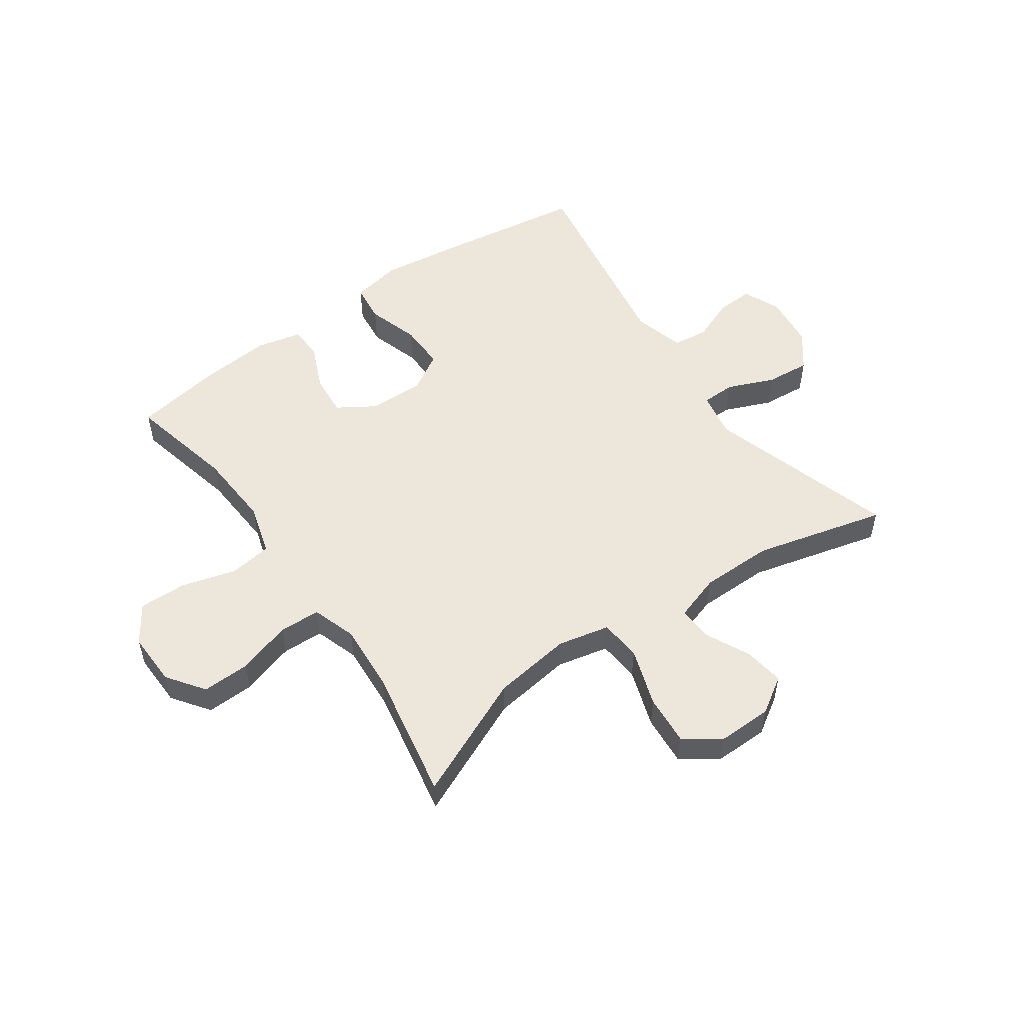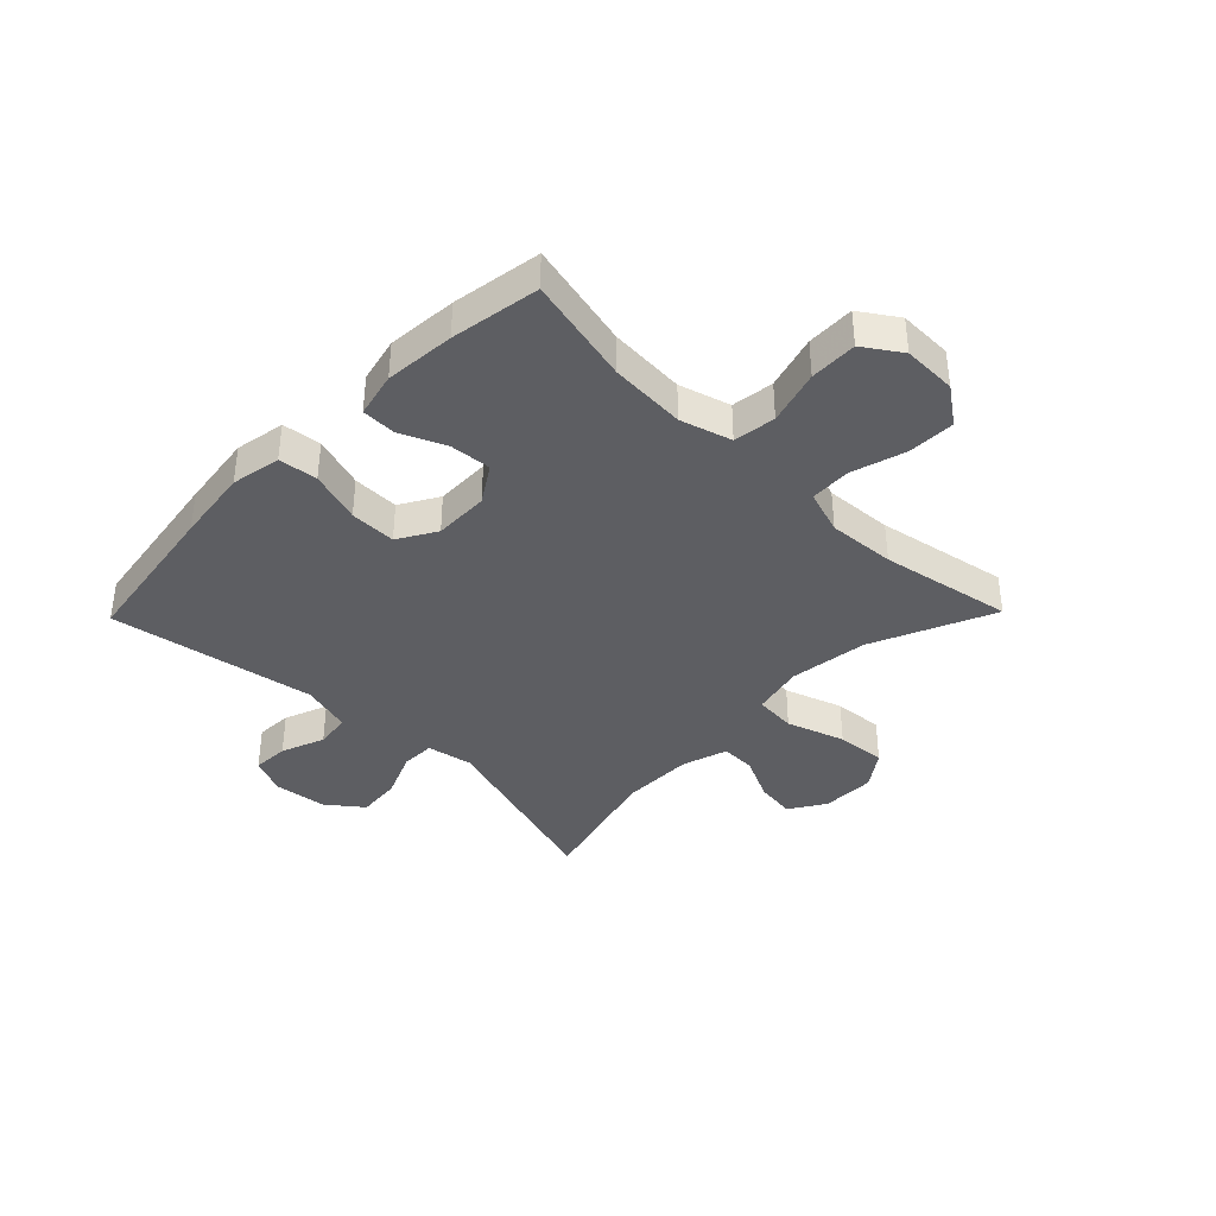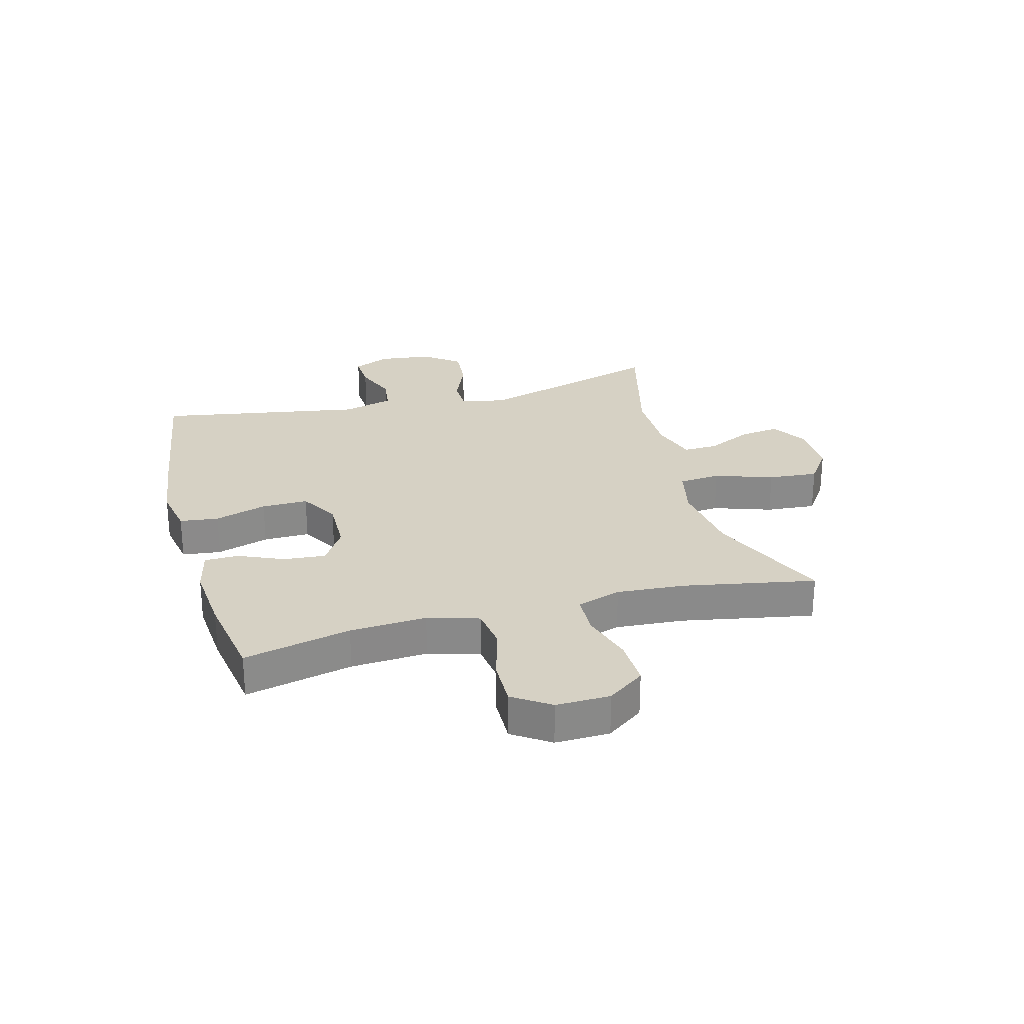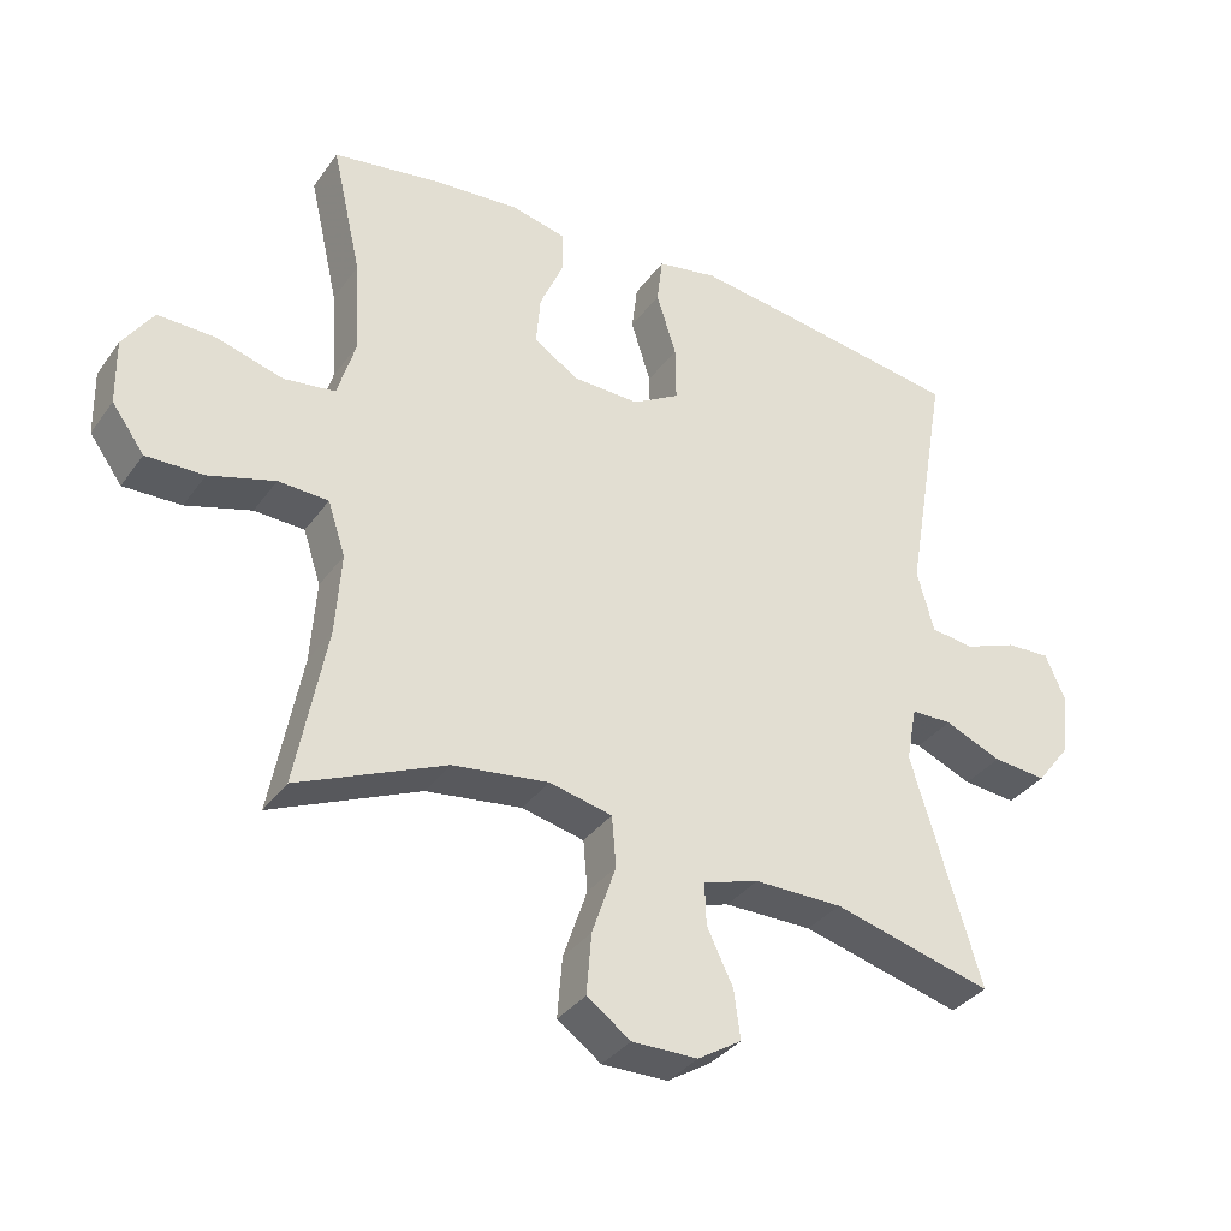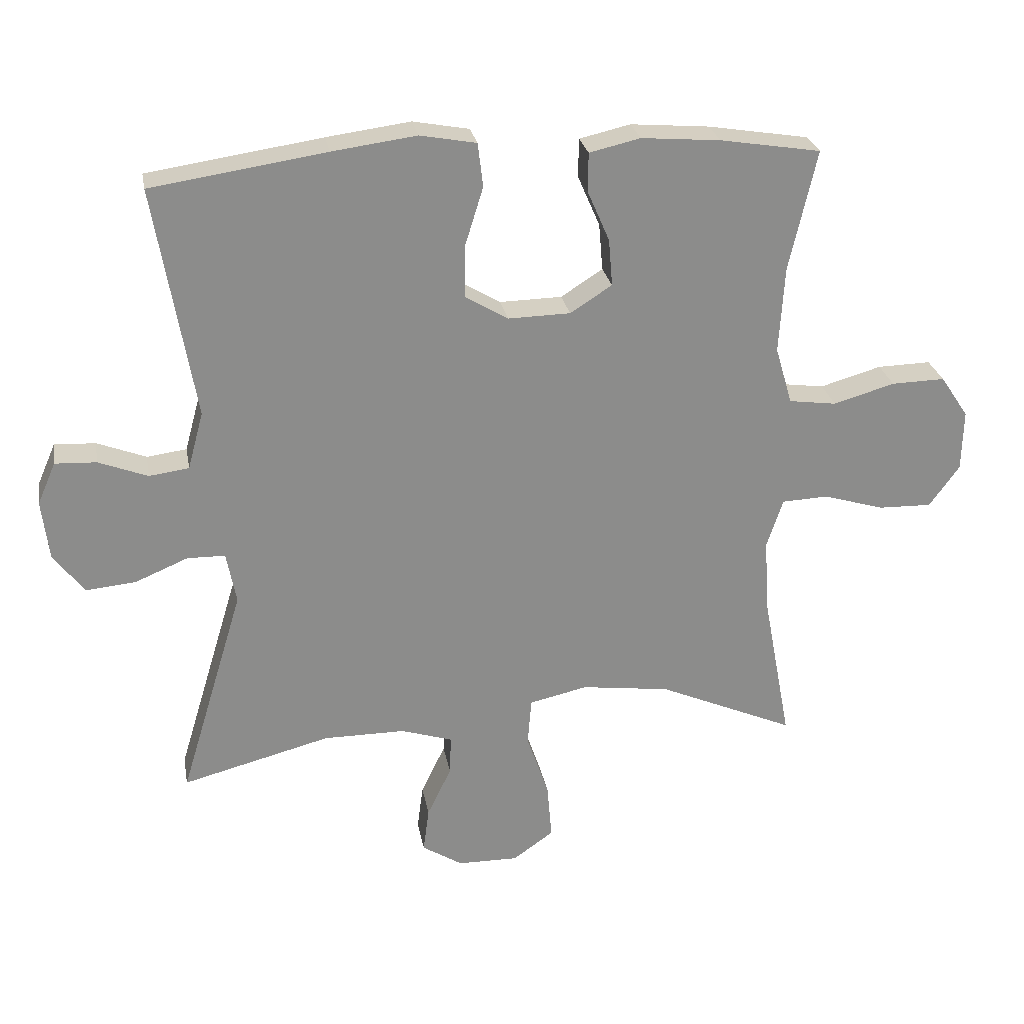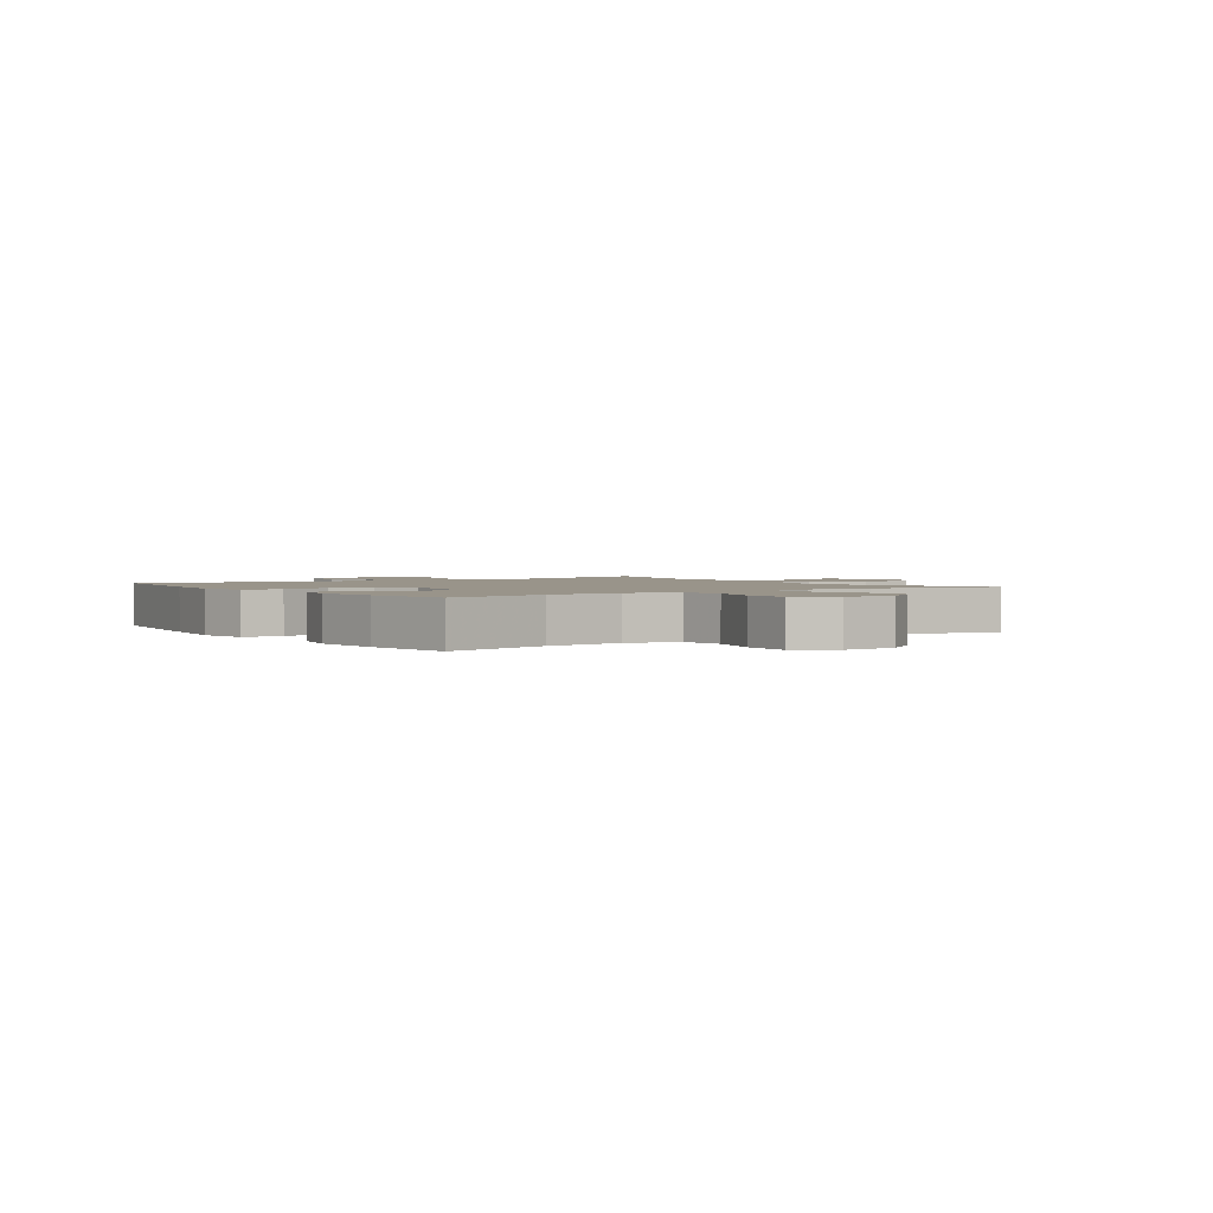
<metadata>
{"format":"obj","ext":"obj","renderer":"f3d","projection":"perspective","resolution":1024,"background":"white","views":[{"elev":53.0,"azim":144.7,"up":"+Y"},{"elev":-38.6,"azim":45.7,"up":"+Y"},{"elev":26.8,"azim":74.9,"up":"+Y"},{"elev":-35.0,"azim":149.3,"up":"+Z"},{"elev":26.2,"azim":-10.2,"up":"+Z"},{"elev":1.9,"azim":55.1,"up":"+Y"}]}
</metadata>
<code>
v -0.5 0.07 0.5
v -0.233 0.07 0.54
v -0.104 0.07 0.557
v -0.018 0.07 0.541
v -0.01 0.07 0.474
v -0.038 0.07 0.384
v -0.039 0.07 0.304
v 0.027 0.07 0.265
v 0.122 0.07 0.267
v 0.186 0.07 0.308
v 0.18 0.07 0.38
v 0.146 0.07 0.458
v 0.147 0.07 0.517
v 0.225 0.07 0.535
v 0.346 0.07 0.525
v 0.5 0.07 0.5
v 0.458 0.07 0.315
v 0.45 0.07 0.183
v 0.476 0.07 0.095
v 0.549 0.07 0.085
v 0.643 0.07 0.112
v 0.725 0.07 0.114
v 0.768 0.07 0.05
v 0.766 0.07 -0.043
v 0.72 0.07 -0.107
v 0.638 0.07 -0.105
v 0.545 0.07 -0.077
v 0.474 0.07 -0.08
v 0.449 0.07 -0.156
v 0.457 0.07 -0.272
v 0.5 0.07 -0.5
v 0.29 0.07 -0.408
v 0.154 0.07 -0.39
v 0.065 0.07 -0.41
v 0.059 0.07 -0.482
v 0.093 0.07 -0.582
v 0.1 0.07 -0.668
v 0.038 0.07 -0.712
v -0.055 0.07 -0.711
v -0.117 0.07 -0.672
v -0.108 0.07 -0.603
v -0.071 0.07 -0.526
v -0.069 0.07 -0.466
v -0.148 0.07 -0.441
v -0.273 0.07 -0.441
v -0.5 0.07 -0.5
v -0.402 0.07 -0.175
v -0.417 0.07 -0.096
v -0.475 0.07 -0.095
v -0.556 0.07 -0.129
v -0.632 0.07 -0.136
v -0.679 0.07 -0.075
v -0.69 0.07 0.017
v -0.662 0.07 0.081
v -0.599 0.07 0.078
v -0.524 0.07 0.049
v -0.463 0.07 0.057
v -0.439 0.07 0.145
v -0.5 0 0.5
v -0.233 0 0.54
v -0.104 0 0.557
v -0.018 0 0.541
v -0.01 0 0.474
v -0.038 0 0.384
v -0.039 0 0.304
v 0.027 0 0.265
v 0.122 0 0.267
v 0.186 0 0.308
v 0.18 0 0.38
v 0.146 0 0.458
v 0.147 0 0.517
v 0.225 0 0.535
v 0.346 0 0.525
v 0.5 0 0.5
v 0.458 0 0.315
v 0.45 0 0.183
v 0.476 0 0.095
v 0.549 0 0.085
v 0.643 0 0.112
v 0.725 0 0.114
v 0.768 0 0.05
v 0.766 0 -0.043
v 0.72 0 -0.107
v 0.638 0 -0.105
v 0.545 0 -0.077
v 0.474 0 -0.08
v 0.449 0 -0.156
v 0.457 0 -0.272
v 0.5 0 -0.5
v 0.29 0 -0.408
v 0.154 0 -0.39
v 0.065 0 -0.41
v 0.059 0 -0.482
v 0.093 0 -0.582
v 0.1 0 -0.668
v 0.038 0 -0.712
v -0.055 0 -0.711
v -0.117 0 -0.672
v -0.108 0 -0.603
v -0.071 0 -0.526
v -0.069 0 -0.466
v -0.148 0 -0.441
v -0.273 0 -0.441
v -0.5 0 -0.5
v -0.402 0 -0.175
v -0.417 0 -0.096
v -0.475 0 -0.095
v -0.556 0 -0.129
v -0.632 0 -0.136
v -0.679 0 -0.075
v -0.69 0 0.017
v -0.662 0 0.081
v -0.599 0 0.078
v -0.524 0 0.049
v -0.463 0 0.057
v -0.439 0 0.145
f 54 55 56
f 53 54 56
f 52 53 56
f 51 52 56
f 50 51 56
f 49 50 56
f 48 49 56 57
f 45 46 47
f 44 45 47 48
f 48 57 58
f 44 48 58
f 43 44 58
f 40 41 42
f 39 40 42
f 38 39 42
f 37 38 42
f 36 37 42
f 35 36 42
f 34 35 42 43
f 30 31 32
f 29 30 32 33
f 28 29 33 34
f 25 26 27
f 24 25 27
f 23 24 27
f 22 23 27
f 21 22 27
f 20 21 27
f 19 20 27 28
f 34 43 58
f 28 34 58
f 19 28 58
f 18 19 58
f 15 16 17
f 14 15 17
f 13 14 17
f 12 13 17
f 11 12 17
f 4 5 6
f 3 4 6
f 2 3 6
f 1 2 6
f 58 1 6
f 58 6 7
f 10 11 17 18
f 9 10 18
f 8 9 18 58
f 7 8 58
f 114 113 112
f 114 112 111
f 114 111 110
f 114 110 109
f 114 109 108
f 114 108 107
f 115 114 107 106
f 105 104 103
f 106 105 103 102
f 116 115 106
f 116 106 102
f 116 102 101
f 100 99 98
f 100 98 97
f 100 97 96
f 100 96 95
f 100 95 94
f 100 94 93
f 101 100 93 92
f 90 89 88
f 91 90 88 87
f 92 91 87 86
f 85 84 83
f 85 83 82
f 85 82 81
f 85 81 80
f 85 80 79
f 85 79 78
f 86 85 78 77
f 116 101 92
f 116 92 86
f 116 86 77
f 116 77 76
f 75 74 73
f 75 73 72
f 75 72 71
f 75 71 70
f 75 70 69
f 64 63 62
f 64 62 61
f 64 61 60
f 64 60 59
f 64 59 116
f 65 64 116
f 76 75 69 68
f 76 68 67
f 116 76 67 66
f 116 66 65
f 1 59 60 2
f 2 60 61 3
f 3 61 62 4
f 4 62 63 5
f 5 63 64 6
f 6 64 65 7
f 7 65 66 8
f 8 66 67 9
f 9 67 68 10
f 10 68 69 11
f 11 69 70 12
f 12 70 71 13
f 13 71 72 14
f 14 72 73 15
f 15 73 74 16
f 16 74 75 17
f 17 75 76 18
f 18 76 77 19
f 19 77 78 20
f 20 78 79 21
f 21 79 80 22
f 22 80 81 23
f 23 81 82 24
f 24 82 83 25
f 25 83 84 26
f 26 84 85 27
f 27 85 86 28
f 28 86 87 29
f 29 87 88 30
f 30 88 89 31
f 31 89 90 32
f 32 90 91 33
f 33 91 92 34
f 34 92 93 35
f 35 93 94 36
f 36 94 95 37
f 37 95 96 38
f 38 96 97 39
f 39 97 98 40
f 40 98 99 41
f 41 99 100 42
f 42 100 101 43
f 43 101 102 44
f 44 102 103 45
f 45 103 104 46
f 46 104 105 47
f 47 105 106 48
f 48 106 107 49
f 49 107 108 50
f 50 108 109 51
f 51 109 110 52
f 52 110 111 53
f 53 111 112 54
f 54 112 113 55
f 55 113 114 56
f 56 114 115 57
f 57 115 116 58
f 58 116 59 1

</code>
